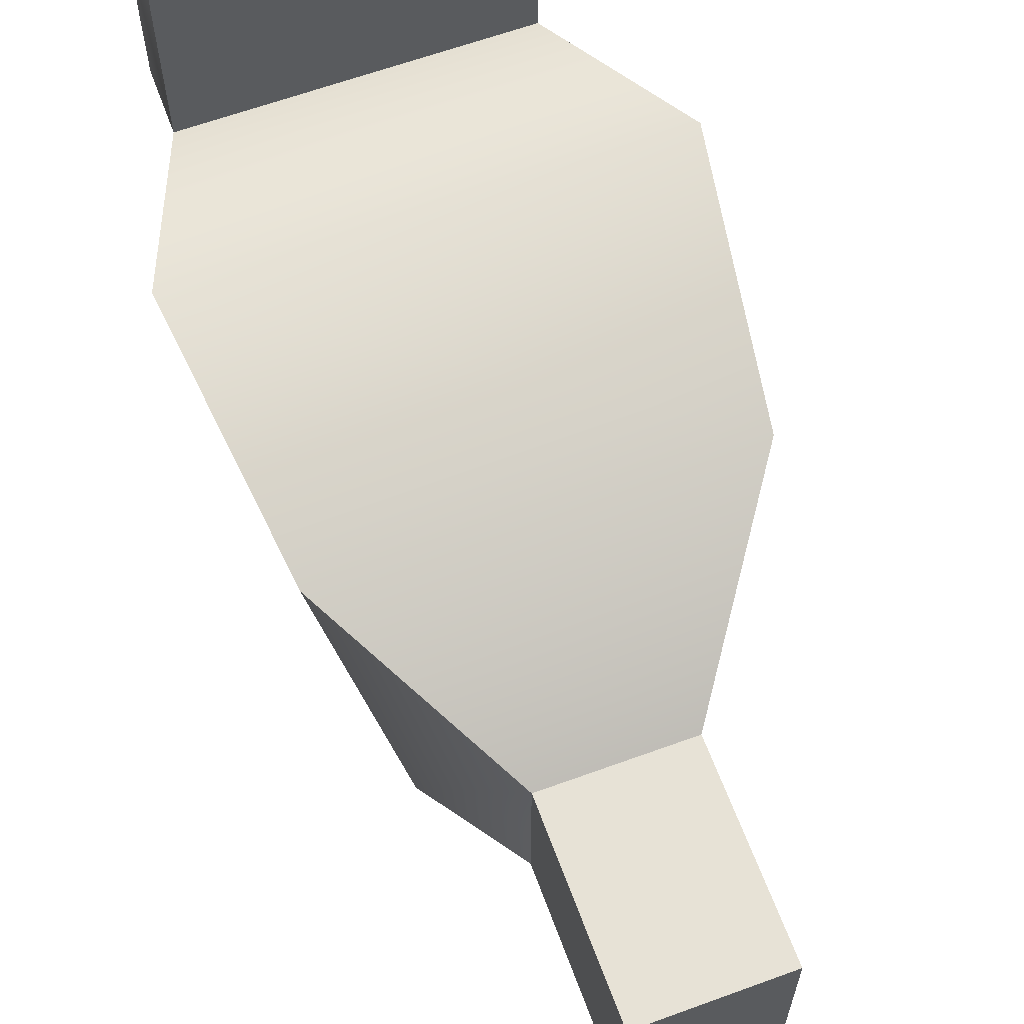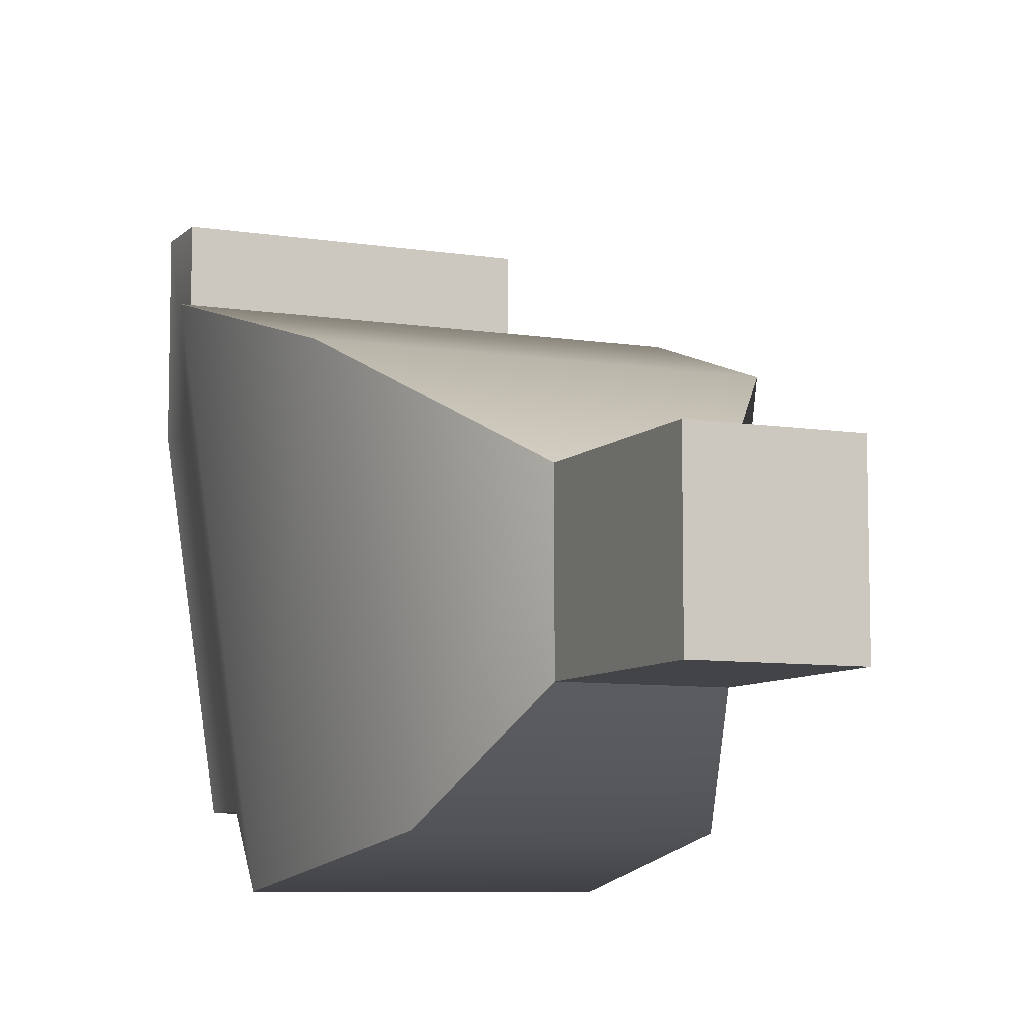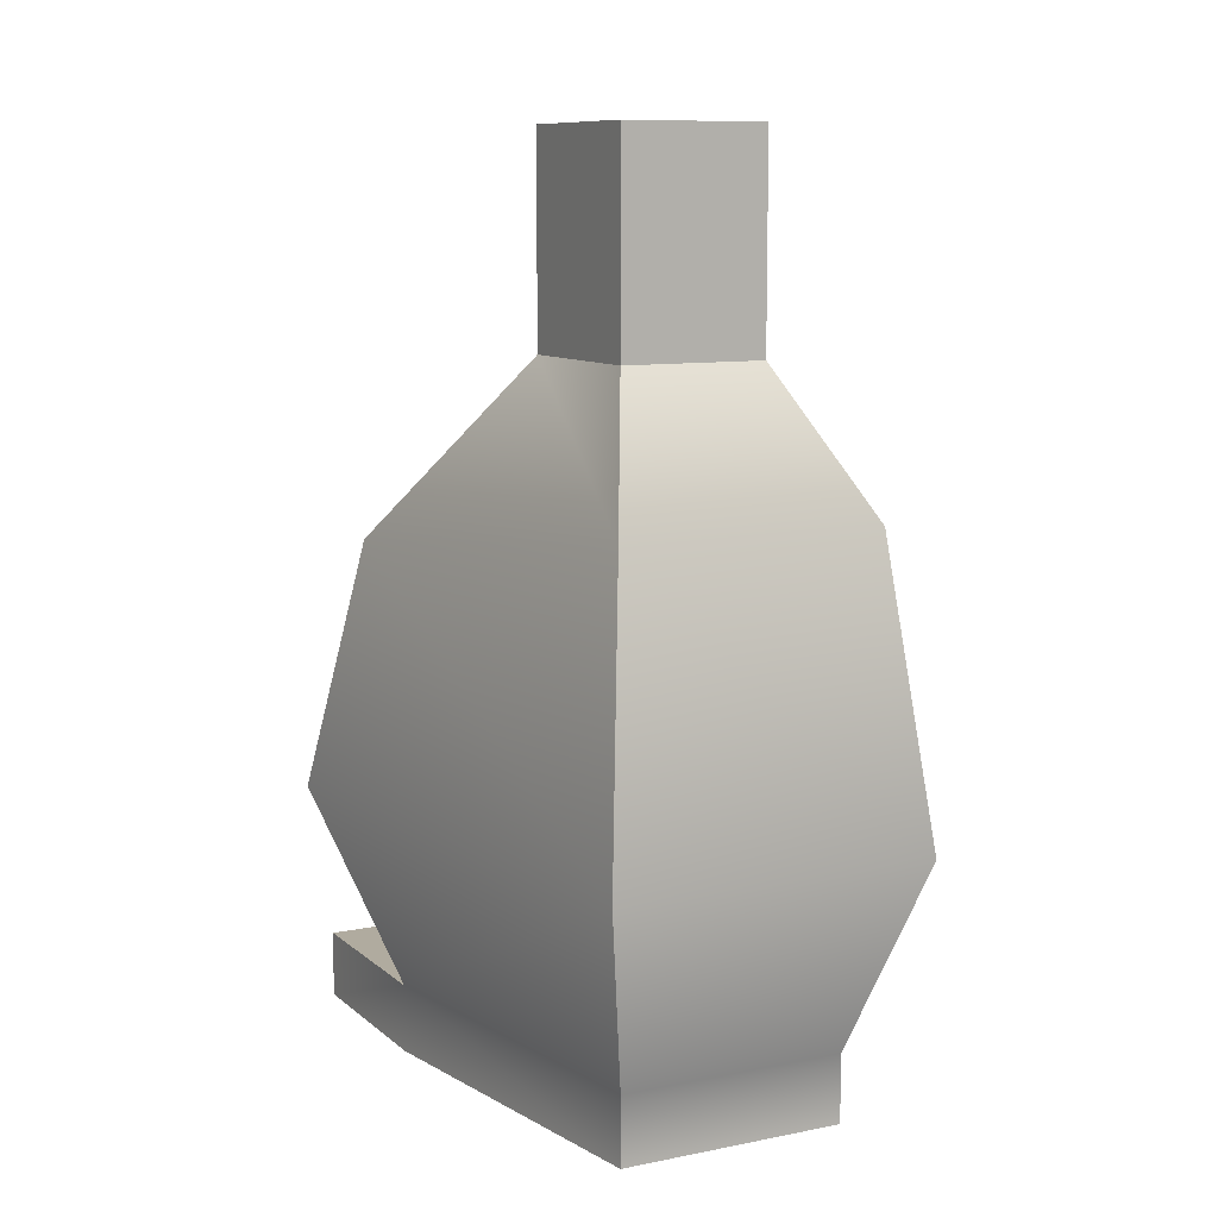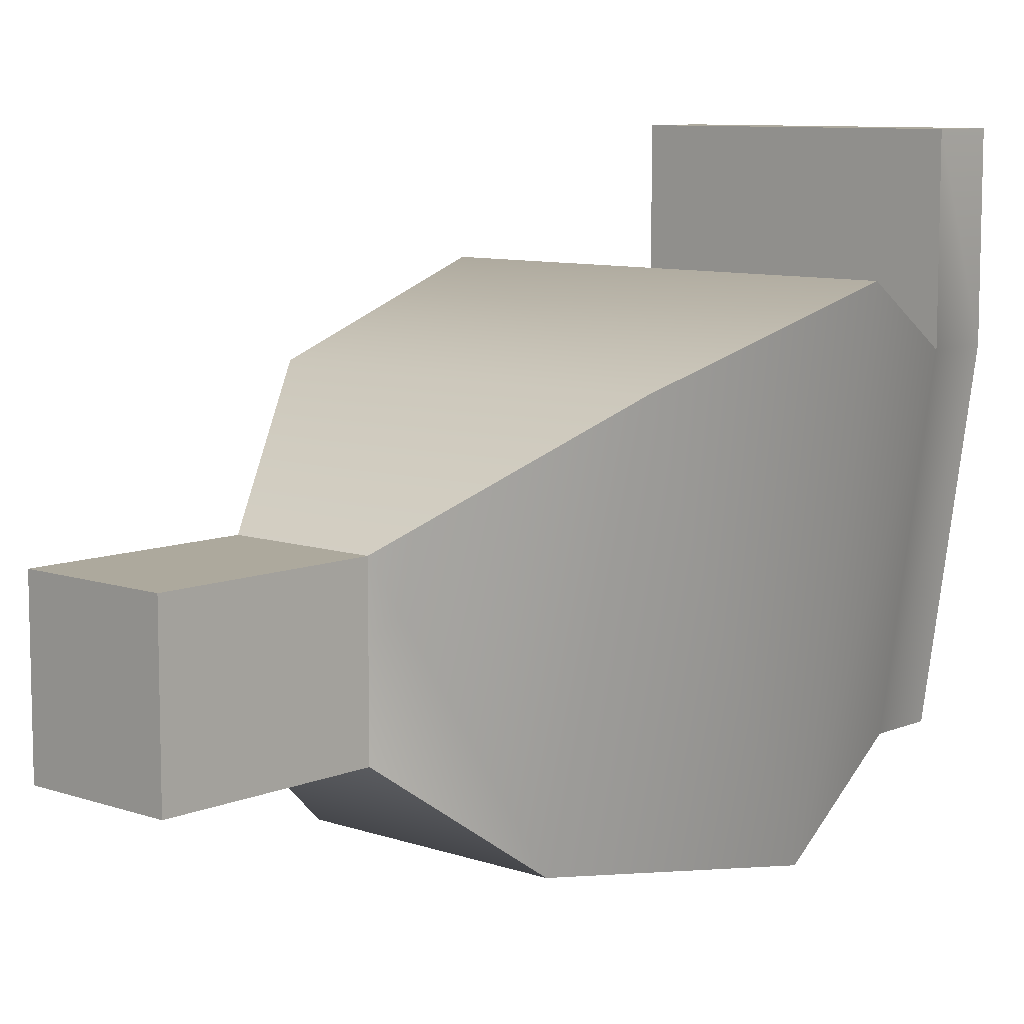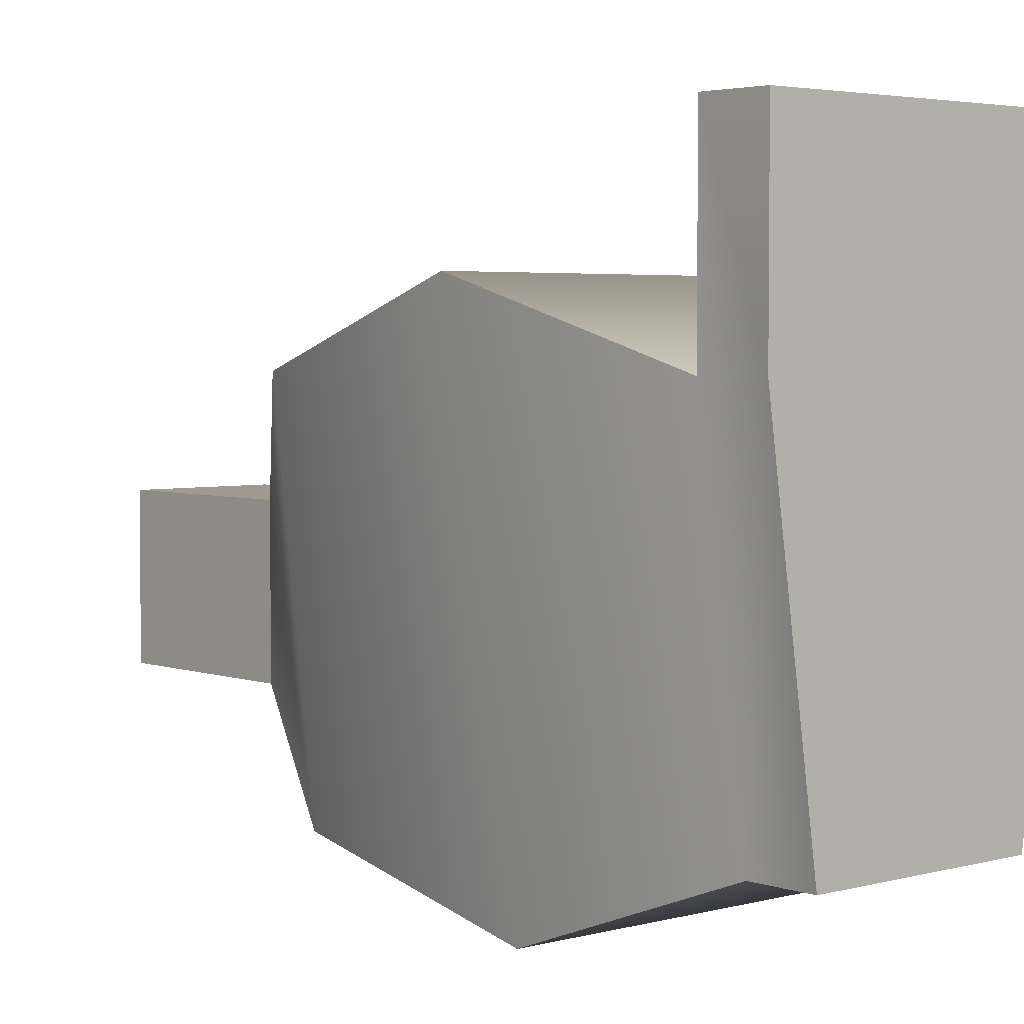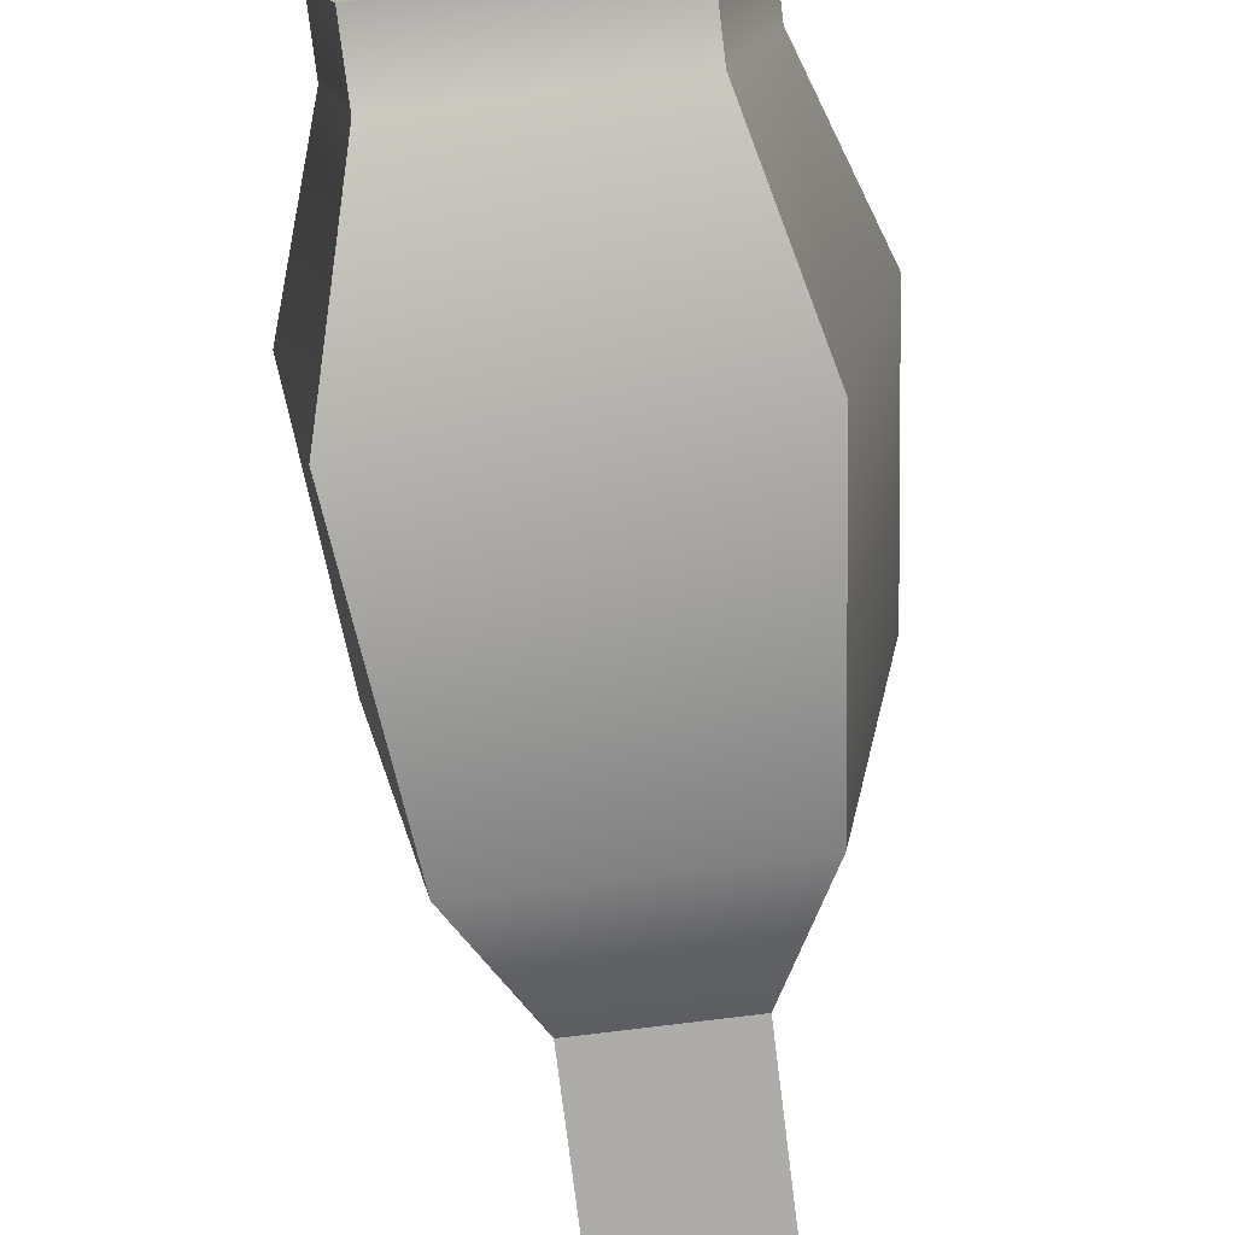
<metadata>
{"format":"obj","ext":"obj","renderer":"f3d","projection":"perspective","resolution":1024,"background":"white","views":[{"elev":63.0,"azim":159.7,"up":"+Z"},{"elev":-8.0,"azim":156.1,"up":"+Z"},{"elev":9.7,"azim":152.6,"up":"+Y"},{"elev":8.9,"azim":-137.7,"up":"+Z"},{"elev":3.7,"azim":-41.3,"up":"+Z"},{"elev":-76.7,"azim":7.1,"up":"+Z"}]}
</metadata>
<code>
g default
v -0.1974 -0.512 0.2317
v 0.1974 -0.512 0.2317
v -0.06148 -0.1487 0.06918
v 0.06148 -0.1487 0.06918
v -0.06148 -0.1487 -0.06918
v 0.06148 -0.1487 -0.06918
v -0.1351 -0.512 -0.1984
v 0.1351 -0.512 -0.1984
v -0.1685 -0.2985 0.1679
v 0.1685 -0.2985 0.1679
v 0.1101 -0.2661 -0.1592
v -0.1101 -0.2661 -0.1592
v -0.06148 0.02609 0.06918
v 0.06148 0.02609 0.06918
v 0.06148 0.02609 -0.06918
v -0.06148 0.02609 -0.06918
v -0.09541 -0.6752 -0.1351
v 0.09541 -0.6752 -0.1351
v -0.1393 -0.6752 0.1685
v 0.1393 -0.6752 0.1685
v -0.09541 -0.7323 -0.1351
v 0.09541 -0.7323 -0.1351
v -0.1393 -0.7323 0.1685
v 0.1393 -0.7323 0.1685
v -0.1393 -0.6752 0.3332
v 0.1393 -0.6752 0.3332
v -0.1393 -0.7323 0.3332
v 0.1393 -0.7323 0.3332
g LowerLeg
f 9 10 3
f 3 10 4
f 13 14 16
f 16 14 15
f 5 6 12
f 12 6 11
f 21 22 23
f 23 22 24
f 10 11 4
f 4 11 6
f 9 3 12
f 12 3 5
f 1 2 9
f 9 2 10
f 2 8 10
f 10 8 11
f 12 11 7
f 7 11 8
f 1 9 7
f 7 9 12
f 3 4 13
f 13 4 14
f 4 6 14
f 14 6 15
f 6 5 15
f 15 5 16
f 5 3 16
f 16 3 13
f 7 8 17
f 17 8 18
f 1 7 19
f 19 7 17
f 2 20 8
f 8 20 18
f 2 1 20
f 20 1 19
f 17 18 21
f 21 18 22
f 19 17 23
f 23 17 21
f 18 20 22
f 22 20 24
f 26 25 28
f 28 25 27
f 20 19 26
f 26 19 25
f 19 23 25
f 25 23 27
f 23 24 27
f 27 24 28
f 24 20 28
f 28 20 26

</code>
